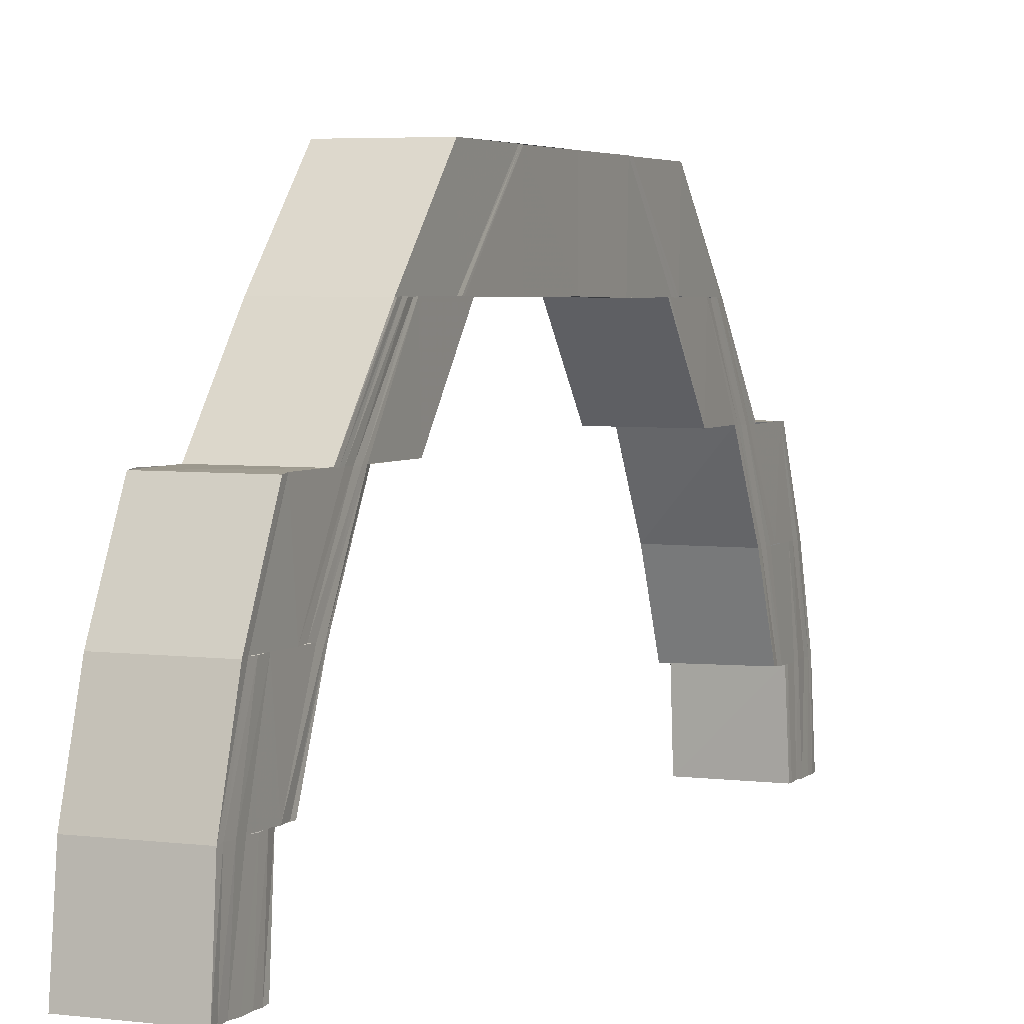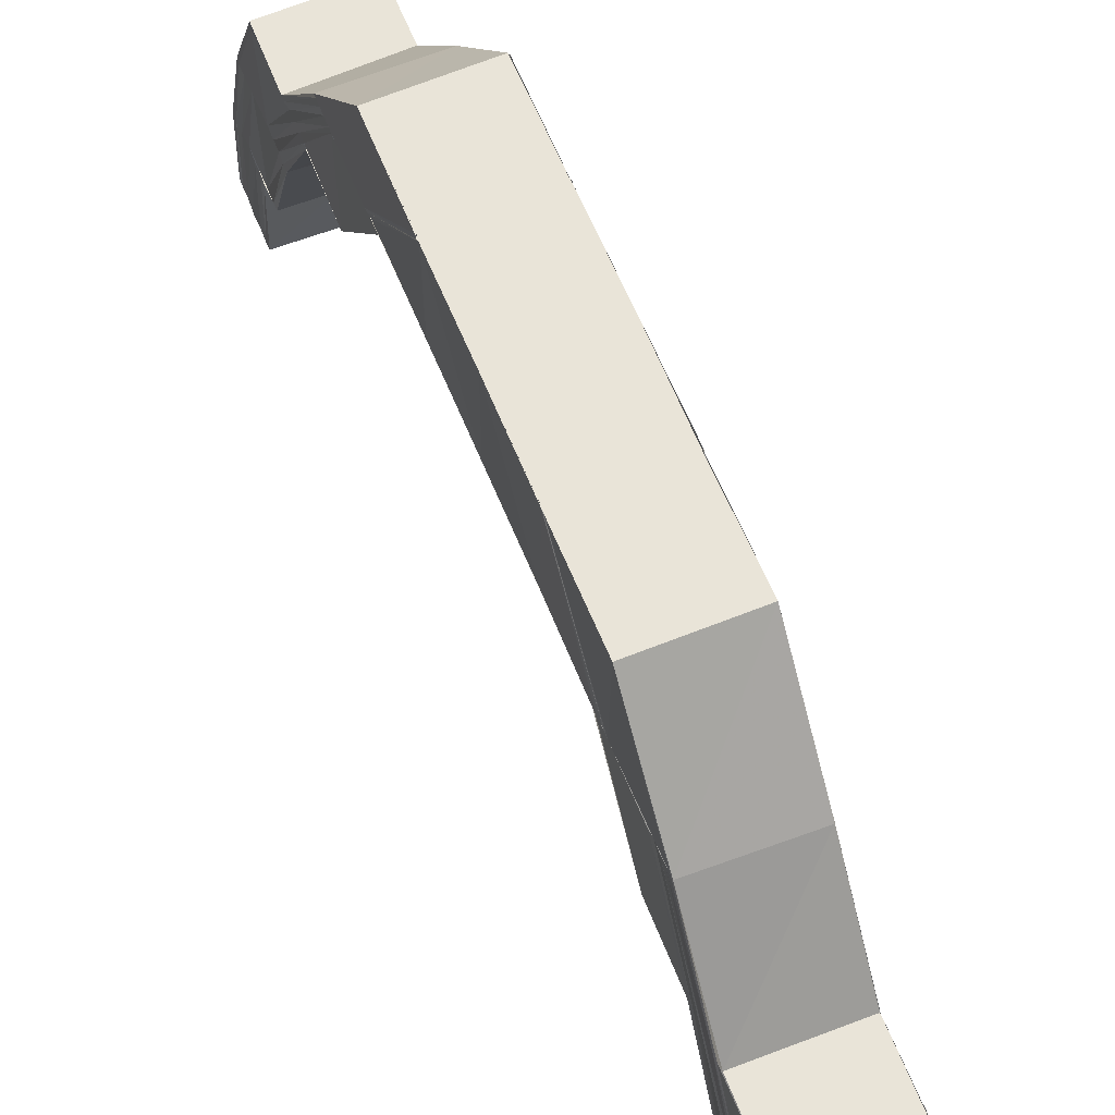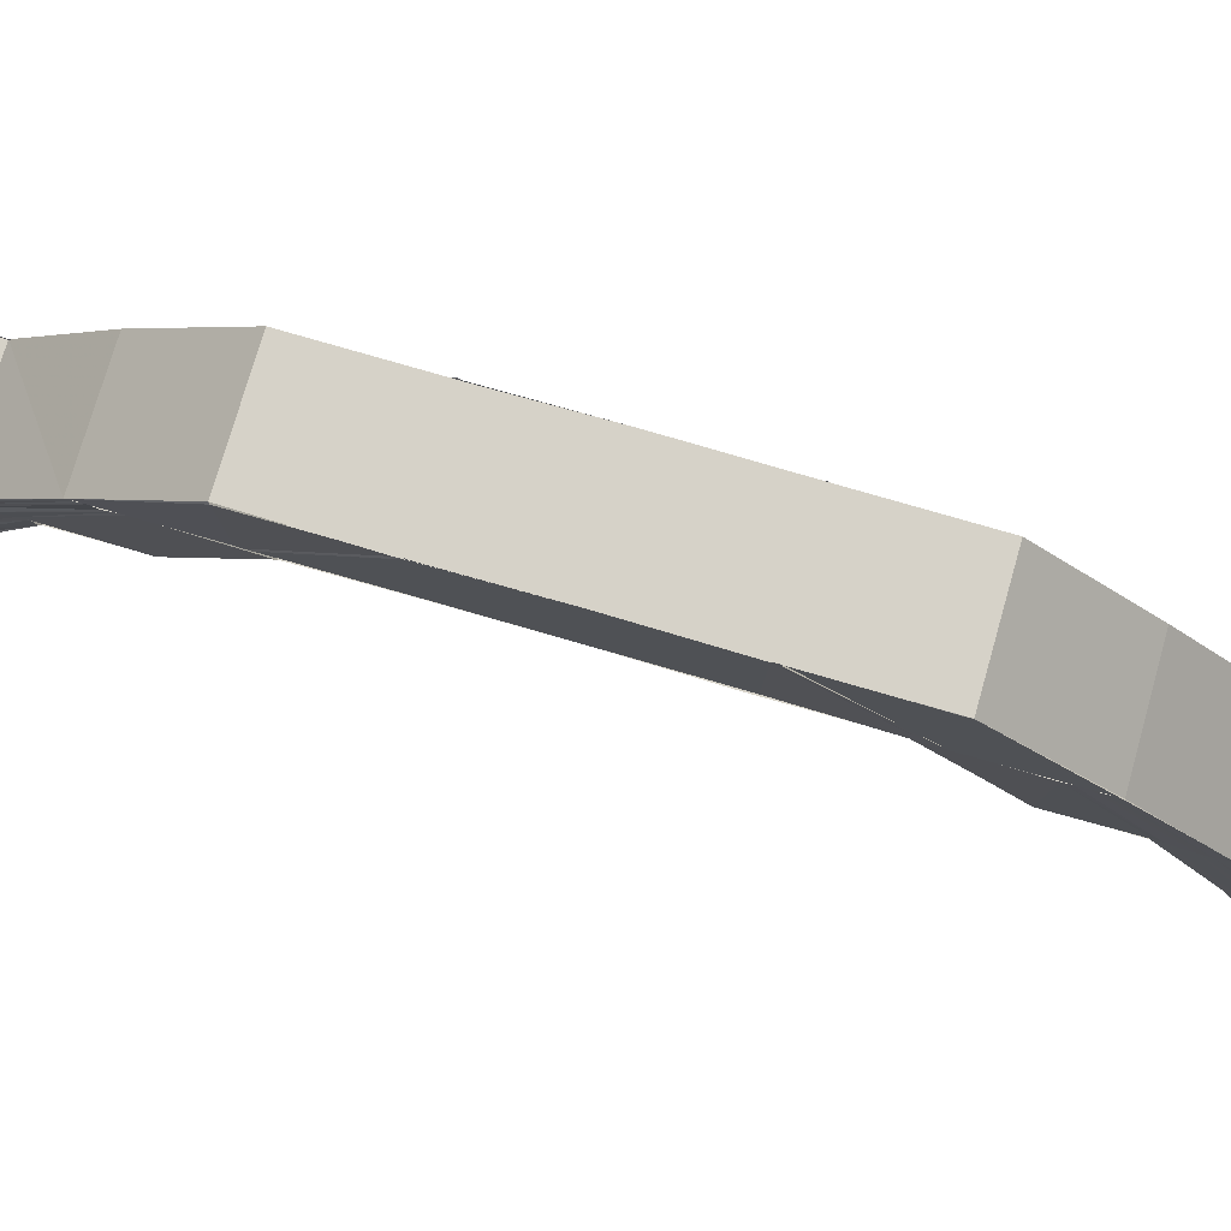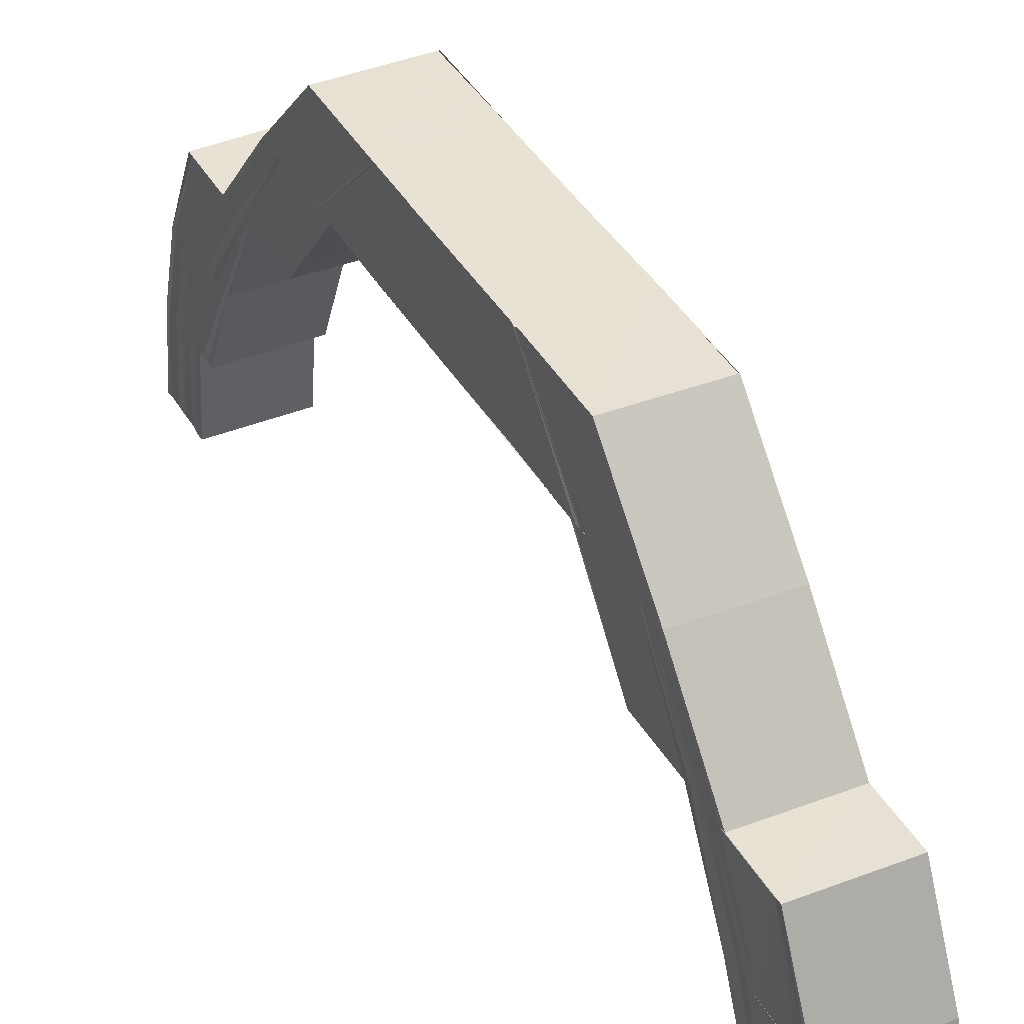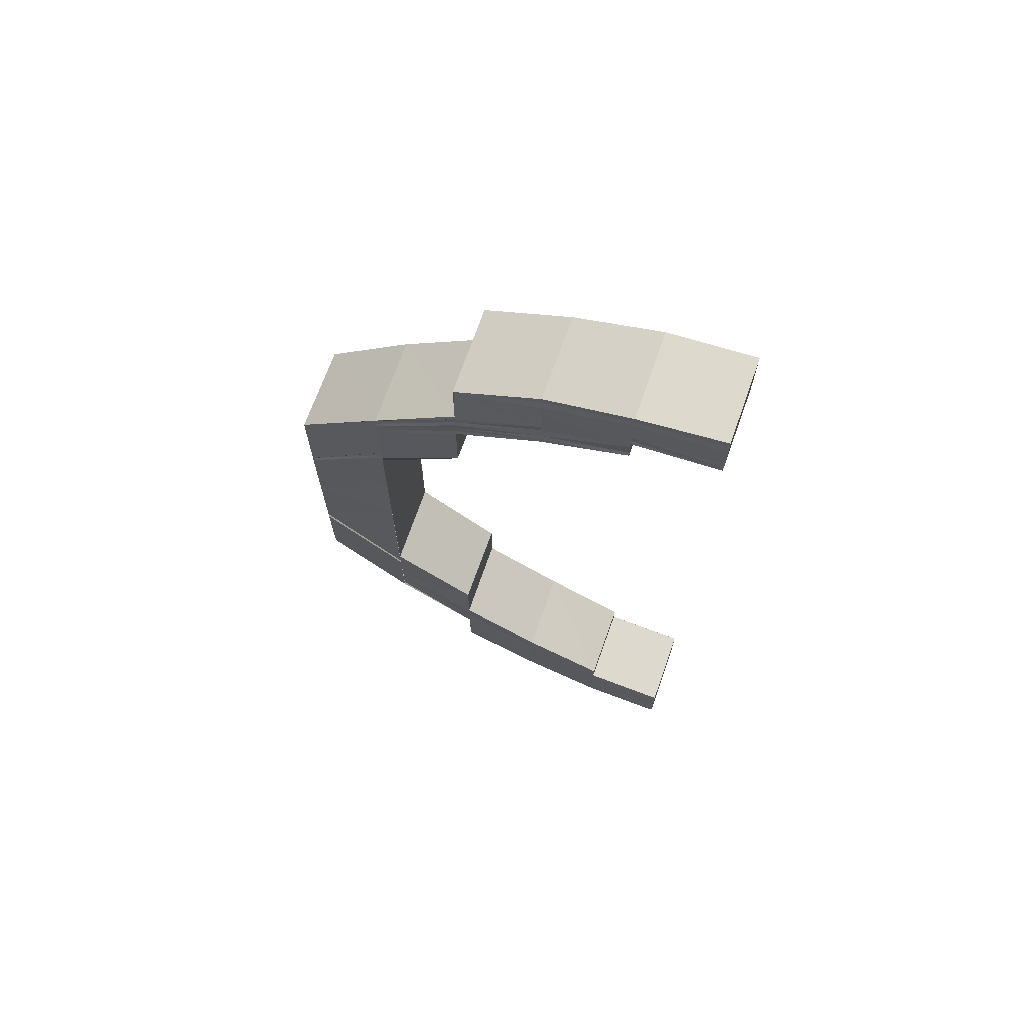
<metadata>
{"format":"obj","ext":"obj","renderer":"f3d","projection":"perspective","resolution":1024,"background":"white","views":[{"elev":3.7,"azim":-156.8,"up":"+Y"},{"elev":60.2,"azim":-21.8,"up":"+Y"},{"elev":78.5,"azim":106.1,"up":"+Y"},{"elev":40.3,"azim":-27.4,"up":"+Y"},{"elev":69.2,"azim":-70.7,"up":"+Z"}]}
</metadata>
<code>
o 14496
v 2231 1857 8.051
v 2231 1857 8.052
v 2231 1857 8.051
v 2231 1857 8.055
v 2231 1857 8.052
v 2231 1857 8.052
v 2231 1857 8.052
v 2231 1857 8.052
v 2231 1857 8.055
v 2231 1857 8.051
v 2231 1857 8.051
v 2231 1857 8.06
v 2231 1857 8.055
v 2231 1857 8.055
v 2231 1857 8.06
v 2231 1857 8.053
v 2231 1857 8.053
v 2231 1857 8.054
v 2231 1857 8.056
v 2231 1857 8.06
v 2231 1857 8.06
v 2231 1857 8.061
v 2231 1857 8.054
v 2231 1857 8.057
v 2231 1857 8.062
v 2231 1857 8.067
v 2231 1857 8.055
v 2231 1857 8.058
v 2231 1857 8.068
v 2231 1857 8.063
v 2231 1857 8.06
v 2231 1857 8.057
v 2231 1857 8.056
v 2231 1857 8.057
v 2231 1857 8.058
v 2231 1857 8.058
v 2231 1857 8.059
v 2231 1857 8.058
v 2231 1857 8.059
v 2231 1857 8.058
v 2231 1857 8.051
v 2231 1857 8.052
v 2231 1857 8.053
v 2231 1857 8.054
v 2231 1857 8.056
v 2231 1857 8.057
v 2231 1857 8.058
v 2231 1857 8.058
v 2231 1857 8.058
v 2231 1857 8.059
v 2231 1857 8.058
v 2231 1857 8.059
v 2231 1857 8.058
v 2231 1857 8.058
v 2231 1857 8.059
v 2231 1857 8.057
v 2231 1857 8.058
v 2231 1857 8.056
v 2231 1857 8.059
v 2231 1857 8.057
v 2231 1857 8.057
v 2231 1857 8.056
v 2231 1857 8.054
v 2231 1857 8.062
v 2231 1857 8.062
v 2231 1857 8.062
v 2231 1857 8.066
v 2231 1857 8.059
v 2231 1857 8.059
v 2231 1857 8.072
v 2231 1857 8.066
v 2231 1857 8.055
v 2231 1857 8.054
v 2231 1857 8.053
v 2231 1857 8.054
v 2231 1857 8.052
v 2231 1857 8.053
v 2231 1857 8.058
v 2231 1857 8.06
v 2231 1857 8.057
v 2231 1857 8.064
v 2231 1857 8.053
v 2231 1857 8.051
v 2231 1857 8.052
v 2231 1857 8.056
v 2231 1857 8.052
v 2231 1857 8.052
v 2231 1857 8.051
v 2231 1857 8.052
v 2231 1857 8.051
v 2231 1857 8.055
v 2231 1857 8.055
v 2231 1857 8.055
v 2231 1857 8.061
v 2231 1857 8.06
v 2231 1857 8.062
v 2231 1857 8.06
v 2231 1857 8.06
v 2231 1857 8.068
v 2231 1857 8.067
v 2231 1857 8.066
v 2231 1857 8.067
v 2231 1857 8.075
v 2231 1857 8.084
v 2231 1857 8.075
v 2231 1857 8.069
v 2231 1857 8.063
v 2231 1857 8.077
v 2231 1857 8.076
v 2231 1857 8.067
v 2231 1857 8.077
v 2231 1857 8.075
v 2231 1857 8.075
v 2231 1857 8.067
v 2231 1857 8.084
v 2231 1857 8.084
v 2231 1857 8.07
v 2231 1857 8.078
v 2231 1857 8.079
v 2231 1857 8.087
v 2231 1857 8.071
v 2231 1857 8.079
v 2231 1857 8.079
v 2231 1857 8.087
v 2231 1857 8.065
v 2231 1857 8.072
v 2231 1857 8.079
v 2231 1857 8.072
v 2231 1857 8.061
v 2231 1857 8.072
v 2231 1857 8.066
v 2231 1857 8.066
v 2231 1857 8.072
v 2231 1857 8.062
v 2231 1857 8.066
v 2231 1857 8.062
v 2231 1857 8.079
v 2231 1857 8.087
v 2231 1857 8.087
v 2231 1857 8.079
v 2231 1857 8.086
v 2231 1857 8.078
v 2231 1857 8.072
v 2231 1857 8.066
v 2231 1857 8.072
v 2231 1857 8.066
v 2231 1857 8.062
v 2231 1857 8.071
v 2231 1857 8.077
v 2231 1857 8.062
v 2231 1857 8.065
v 2231 1857 8.061
v 2231 1857 8.07
v 2231 1857 8.077
v 2231 1857 8.064
v 2231 1857 8.069
v 2231 1857 8.076
v 2231 1857 8.075
v 2231 1857 8.075
v 2231 1857 8.067
v 2231 1857 8.066
v 2231 1857 8.075
v 2231 1857 8.084
v 2231 1857 8.084
v 2231 1857 8.084
v 2231 1857 8.084
v 2231 1857 8.094
v 2231 1857 8.094
v 2231 1857 8.085
v 2231 1857 8.094
v 2231 1857 8.085
v 2231 1857 8.095
v 2231 1857 8.086
v 2231 1857 8.095
v 2231 1857 8.104
v 2231 1857 8.104
v 2231 1857 8.094
v 2231 1857 8.094
v 2231 1857 8.084
v 2231 1857 8.104
v 2231 1857 8.084
v 2231 1857 8.075
v 2231 1857 8.075
v 2231 1857 8.066
v 2231 1857 8.094
v 2231 1857 8.094
v 2231 1857 8.085
v 2231 1857 8.095
v 2231 1857 8.085
v 2231 1857 8.095
v 2231 1857 8.104
v 2231 1857 8.114
v 2231 1857 8.114
v 2231 1857 8.123
v 2231 1857 8.124
v 2231 1857 8.114
v 2231 1857 8.124
v 2231 1857 8.115
v 2231 1857 8.125
v 2231 1857 8.115
v 2231 1857 8.115
v 2231 1857 8.115
v 2231 1857 8.125
v 2231 1857 8.125
v 2231 1857 8.115
v 2231 1857 8.134
v 2231 1857 8.125
v 2231 1857 8.125
v 2231 1857 8.134
v 2231 1857 8.134
v 2231 1857 8.142
v 2231 1857 8.134
v 2231 1857 8.142
v 2231 1857 8.142
v 2231 1857 8.134
v 2231 1857 8.134
v 2231 1857 8.125
v 2231 1857 8.142
v 2231 1857 8.143
v 2231 1857 8.141
v 2231 1857 8.133
v 2231 1857 8.147
v 2231 1857 8.148
v 2231 1857 8.14
v 2231 1857 8.146
v 2231 1857 8.132
v 2231 1857 8.152
v 2231 1857 8.139
v 2231 1857 8.131
v 2231 1857 8.145
v 2231 1857 8.149
v 2231 1857 8.151
v 2231 1857 8.148
v 2231 1857 8.152
v 2231 1857 8.144
v 2231 1857 8.147
v 2231 1857 8.15
v 2231 1857 8.15
v 2231 1857 8.147
v 2231 1857 8.15
v 2231 1857 8.147
v 2231 1857 8.143
v 2231 1857 8.143
v 2231 1857 8.137
v 2231 1857 8.137
v 2231 1857 8.13
v 2231 1857 8.13
v 2231 1857 8.122
v 2231 1857 8.13
v 2231 1857 8.131
v 2231 1857 8.123
v 2231 1857 8.122
v 2231 1857 8.13
v 2231 1857 8.137
v 2231 1857 8.143
v 2231 1857 8.138
v 2231 1857 8.147
v 2231 1857 8.137
v 2231 1857 8.143
v 2231 1857 8.137
v 2231 1857 8.143
v 2231 1857 8.147
v 2231 1857 8.087
v 2231 1857 8.087
v 2231 1857 8.079
v 2231 1857 8.095
v 2231 1857 8.087
v 2231 1857 8.095
v 2231 1857 8.113
v 2231 1857 8.114
v 2231 1857 8.122
v 2231 1857 8.122
v 2231 1857 8.122
v 2231 1857 8.13
v 2231 1857 8.122
v 2231 1857 8.13
v 2231 1857 8.131
v 2231 1857 8.13
v 2231 1857 8.122
v 2231 1857 8.138
v 2231 1857 8.139
v 2231 1857 8.131
v 2231 1857 8.14
v 2231 1857 8.132
v 2231 1857 8.146
v 2231 1857 8.147
v 2231 1857 8.145
v 2231 1857 8.141
v 2231 1857 8.133
v 2231 1857 8.148
v 2231 1857 8.142
v 2231 1857 8.134
v 2231 1857 8.142
v 2231 1857 8.134
v 2231 1857 8.143
v 2231 1857 8.153
v 2231 1857 8.149
v 2231 1857 8.149
v 2231 1857 8.149
v 2231 1857 8.154
v 2231 1857 8.157
v 2231 1857 8.154
v 2231 1857 8.158
v 2231 1857 8.157
v 2231 1857 8.158
v 2231 1857 8.157
v 2231 1857 8.157
v 2231 1857 8.154
v 2231 1857 8.154
v 2231 1857 8.149
v 2231 1857 8.156
v 2231 1857 8.157
v 2231 1857 8.153
v 2231 1857 8.154
v 2231 1857 8.149
v 2231 1857 8.157
v 2231 1857 8.157
v 2231 1857 8.158
v 2231 1857 8.155
v 2231 1857 8.156
v 2231 1857 8.156
v 2231 1857 8.153
v 2231 1857 8.154
v 2231 1857 8.154
v 2231 1857 8.153
v 2231 1857 8.153
v 2231 1857 8.152
v 2231 1857 8.151
v 2231 1857 8.152
v 2231 1857 8.151
v 2231 1857 8.154
v 2231 1857 8.158
v 2231 1857 8.151
v 2231 1857 8.15
v 2231 1857 8.15
v 2231 1857 8.151
v 2231 1857 8.15
v 2231 1857 8.157
v 2231 1857 8.157
v 2231 1857 8.154
v 2231 1857 8.154
v 2231 1857 8.149
v 2231 1857 8.149
v 2231 1857 8.156
v 2231 1857 8.152
v 2231 1857 8.158
v 2231 1857 8.158
v 2231 1857 8.157
v 2231 1857 8.155
v 2231 1857 8.151
v 2231 1857 8.156
v 2231 1857 8.153
v 2231 1857 8.149
v 2231 1857 8.152
v 2231 1857 8.153
v 2231 1857 8.151
v 2231 1857 8.152
v 2231 1857 8.15
v 2231 1857 8.151
v 2231 1857 8.151
v 2231 1857 8.15
v 2231 1857 8.144
v 2231 1857 8.148
v 2231 1857 8.137
v 2231 1857 8.143
v 2231 1857 8.147
v 2231 1857 8.147
v 2231 1857 8.143
v 2231 1857 8.137
v 2231 1857 8.114
v 2231 1857 8.114
v 2231 1857 8.124
v 2231 1857 8.124
v 2231 1857 8.114
v 2231 1857 8.125
v 2231 1857 8.115
v 2231 1857 8.125
v 2231 1857 8.134
v 2231 1857 8.143
v 2231 1857 8.125
f 1 2 3
f 2 4 5
f 6 5 3
f 3 5 7
f 8 9 6
f 10 8 11
f 9 12 13
f 13 14 5
f 4 15 14
f 5 16 7
f 5 14 16
f 7 16 17
f 16 18 17
f 14 19 16
f 16 19 18
f 14 20 19
f 21 20 14
f 20 22 19
f 17 18 23
f 19 22 24
f 19 24 18
f 22 25 24
f 22 26 25
f 18 24 27
f 18 27 23
f 24 28 27
f 26 29 25
f 25 29 30
f 28 30 31
f 27 28 32
f 28 31 32
f 27 32 33
f 23 27 33
f 33 32 34
f 32 35 34
f 34 35 36
f 35 37 36
f 36 37 38
f 37 39 40
f 41 1 23
f 42 41 23
f 43 42 23
f 44 43 23
f 45 44 23
f 46 45 23
f 47 46 23
f 48 47 23
f 49 50 51
f 50 52 53
f 54 55 56
f 56 57 58
f 59 57 60
f 57 61 62
f 58 61 63
f 64 65 59
f 66 67 65
f 68 64 69
f 67 70 71
f 61 72 73
f 63 72 74
f 74 75 76
f 72 75 77
f 72 78 75
f 79 78 72
f 78 80 75
f 79 81 78
f 75 80 82
f 76 82 83
f 75 82 84
f 80 85 82
f 82 85 86
f 86 87 88
f 82 89 90
f 85 91 89
f 92 93 87
f 85 94 92
f 94 95 91
f 96 94 85
f 97 98 93
f 96 99 94
f 97 100 21
f 100 101 21
f 102 103 101
f 103 104 105
f 106 99 96
f 107 106 96
f 106 108 99
f 108 109 99
f 99 109 110
f 111 108 106
f 109 112 110
f 110 112 100
f 112 113 114
f 115 116 113
f 117 111 106
f 117 106 107
f 118 111 117
f 81 117 107
f 119 120 118
f 121 118 117
f 121 117 81
f 122 118 121
f 123 124 122
f 125 121 81
f 125 81 79
f 126 121 125
f 127 122 126
f 128 127 126
f 129 125 79
f 71 125 129
f 128 130 131
f 132 133 125
f 134 132 129
f 135 131 136
f 137 138 127
f 138 139 140
f 141 138 137
f 142 141 137
f 142 137 143
f 144 143 135
f 143 145 146
f 144 146 147
f 148 142 143
f 148 143 144
f 149 142 148
f 150 144 64
f 151 144 150
f 151 148 144
f 152 151 150
f 153 149 148
f 153 148 151
f 154 149 153
f 155 151 152
f 155 153 151
f 31 155 152
f 30 155 31
f 156 153 155
f 30 156 155
f 156 154 153
f 29 156 30
f 157 154 156
f 29 157 156
f 158 157 29
f 26 158 29
f 159 158 26
f 160 159 26
f 105 159 160
f 161 162 160
f 162 163 159
f 159 164 158
f 165 164 159
f 164 166 158
f 164 167 166
f 167 168 166
f 166 168 169
f 168 170 169
f 169 170 171
f 170 172 171
f 171 172 173
f 172 174 173
f 172 175 174
f 175 176 174
f 177 178 165
f 179 177 165
f 177 180 178
f 180 175 178
f 179 181 182
f 183 182 184
f 115 185 179
f 186 185 115
f 187 186 115
f 188 186 187
f 189 188 187
f 190 188 189
f 190 191 188
f 191 180 188
f 191 192 180
f 192 193 180
f 192 194 193
f 194 195 193
f 193 195 196
f 195 197 196
f 196 197 198
f 197 199 198
f 198 199 200
f 180 200 175
f 200 201 175
f 202 203 201
f 199 204 205
f 203 206 207
f 208 207 201
f 199 209 208
f 209 210 204
f 206 211 212
f 213 214 210
f 209 213 215
f 215 216 217
f 218 219 216
f 220 213 209
f 221 220 209
f 220 222 213
f 222 223 213
f 224 220 221
f 225 222 220
f 224 225 220
f 226 224 221
f 222 227 223
f 228 224 226
f 229 228 226
f 230 225 224
f 228 230 224
f 230 231 225
f 231 232 225
f 233 231 230
f 231 234 232
f 235 233 230
f 235 230 228
f 236 233 235
f 237 238 236
f 239 240 236
f 239 241 242
f 243 242 244
f 245 244 246
f 247 246 248
f 247 245 249
f 249 250 251
f 252 253 251
f 253 254 250
f 254 255 256
f 255 257 235
f 250 256 229
f 256 228 229
f 256 235 228
f 258 256 250
f 259 235 256
f 260 261 258
f 261 262 259
f 263 264 265
f 263 266 267
f 266 268 267
f 266 176 268
f 176 191 268
f 176 269 191
f 269 270 191
f 269 271 270
f 271 272 270
f 273 274 272
f 275 276 271
f 277 276 275
f 276 278 279
f 277 280 276
f 281 280 277
f 282 281 277
f 283 281 282
f 284 283 282
f 283 285 281
f 286 285 283
f 285 287 281
f 281 287 280
f 288 283 284
f 288 286 283
f 289 288 284
f 290 286 288
f 291 288 289
f 292 291 289
f 293 291 292
f 294 293 292
f 295 293 294
f 290 296 286
f 218 297 295
f 297 298 295
f 299 300 298
f 300 301 302
f 301 303 304
f 303 305 306
f 307 306 308
f 309 308 310
f 311 312 307
f 313 311 309
f 223 313 297
f 227 313 223
f 313 314 315
f 311 316 314
f 317 318 316
f 319 311 313
f 227 319 313
f 319 320 311
f 321 317 311
f 322 319 227
f 323 321 319
f 322 324 319
f 232 322 227
f 234 322 232
f 234 325 322
f 326 323 322
f 327 326 234
f 328 329 234
f 330 327 328
f 238 330 328
f 327 326 331
f 326 323 331
f 330 327 331
f 323 321 331
f 321 317 331
f 317 303 331
f 303 332 331
f 333 330 331
f 334 333 335
f 333 336 337
f 338 332 339
f 340 338 341
f 342 340 343
f 302 341 343
f 343 341 290
f 341 296 290
f 341 339 296
f 304 339 341
f 339 344 296
f 296 344 345
f 339 346 344
f 347 346 339
f 346 348 344
f 344 349 345
f 344 348 349
f 345 349 350
f 348 351 349
f 349 351 352
f 349 352 350
f 351 331 352
f 350 352 353
f 352 331 354
f 331 355 354
f 354 355 356
f 355 357 356
f 356 357 358
f 357 359 358
f 358 359 240
f 359 360 361
f 350 353 287
f 287 353 362
f 287 362 280
f 353 363 362
f 280 362 364
f 362 363 365
f 362 365 364
f 364 365 245
f 363 366 365
f 365 366 243
f 366 367 368
f 365 368 369
f 175 370 176
f 370 371 176
f 370 372 371
f 373 372 370
f 374 373 370
f 375 373 374
f 376 375 374
f 377 375 376
f 377 294 375
f 212 294 377
f 378 379 294
f 380 378 377

</code>
